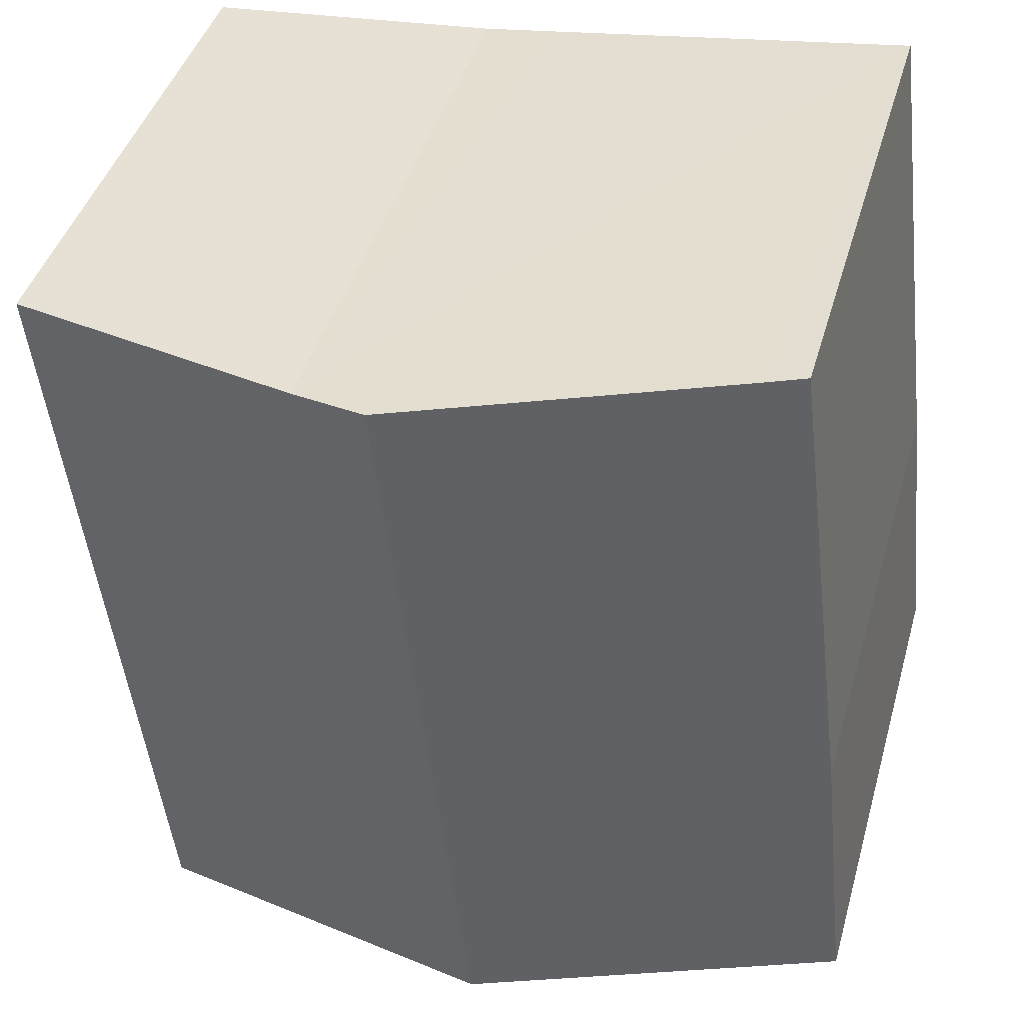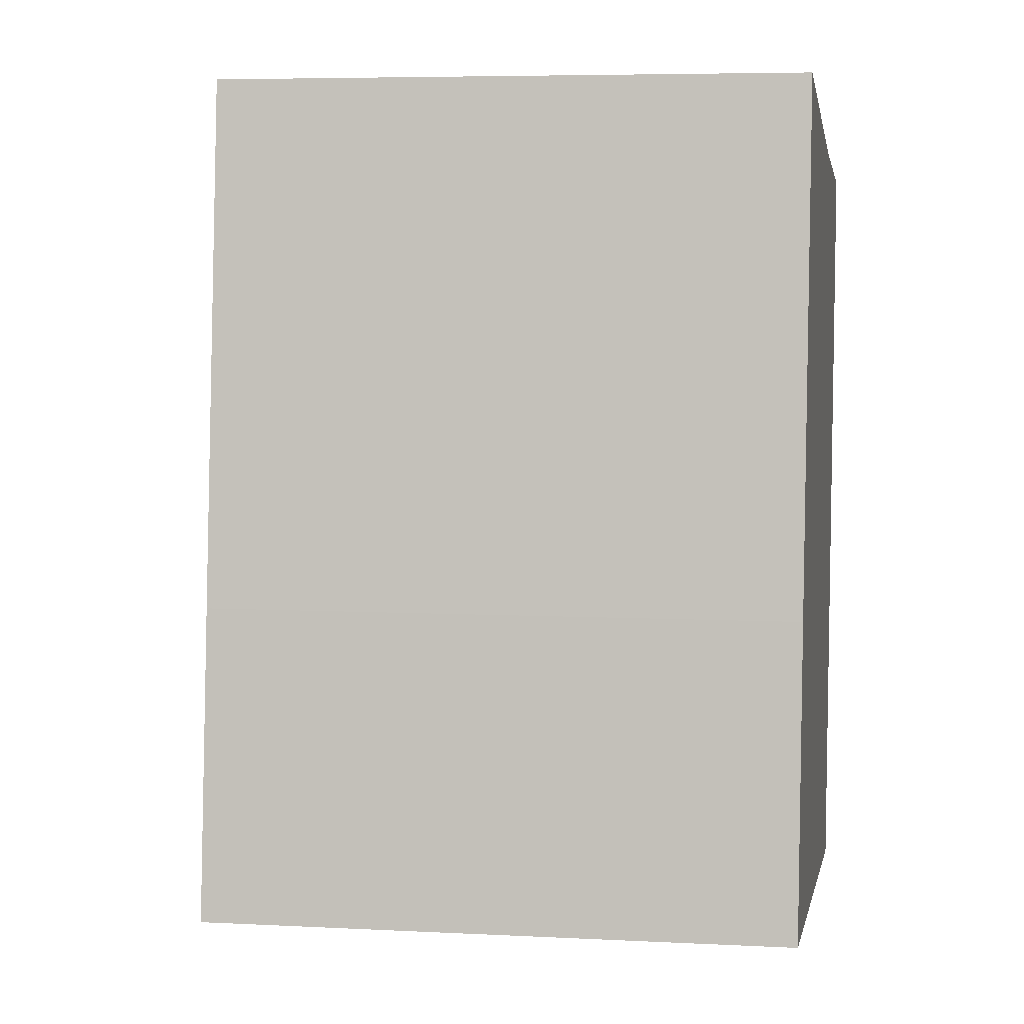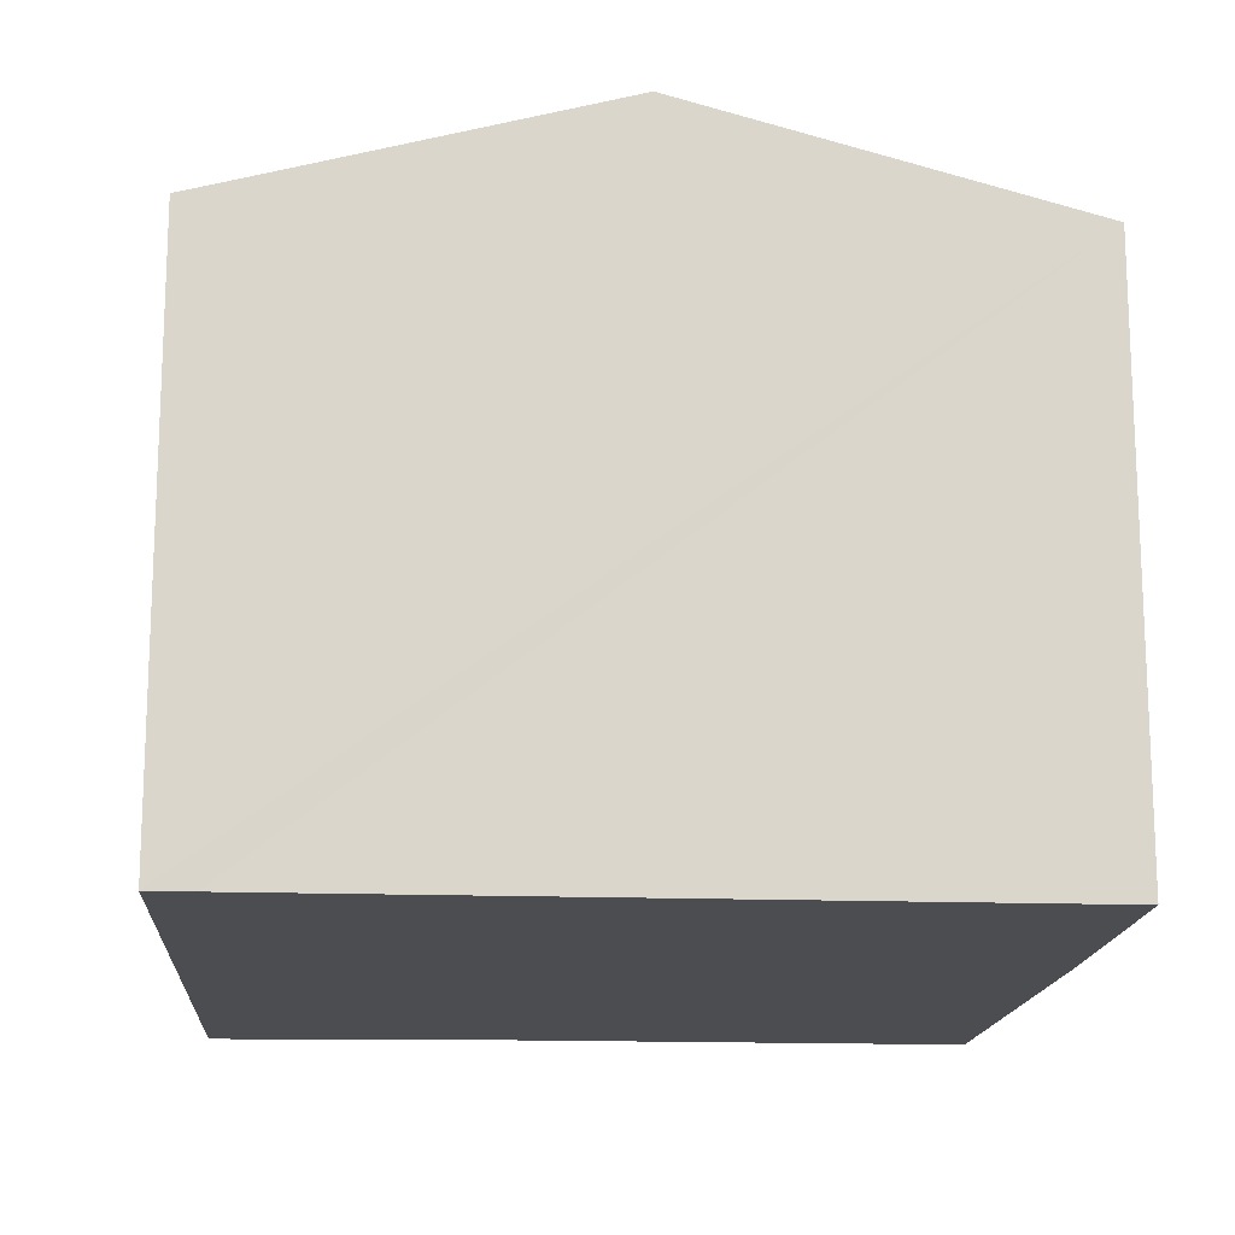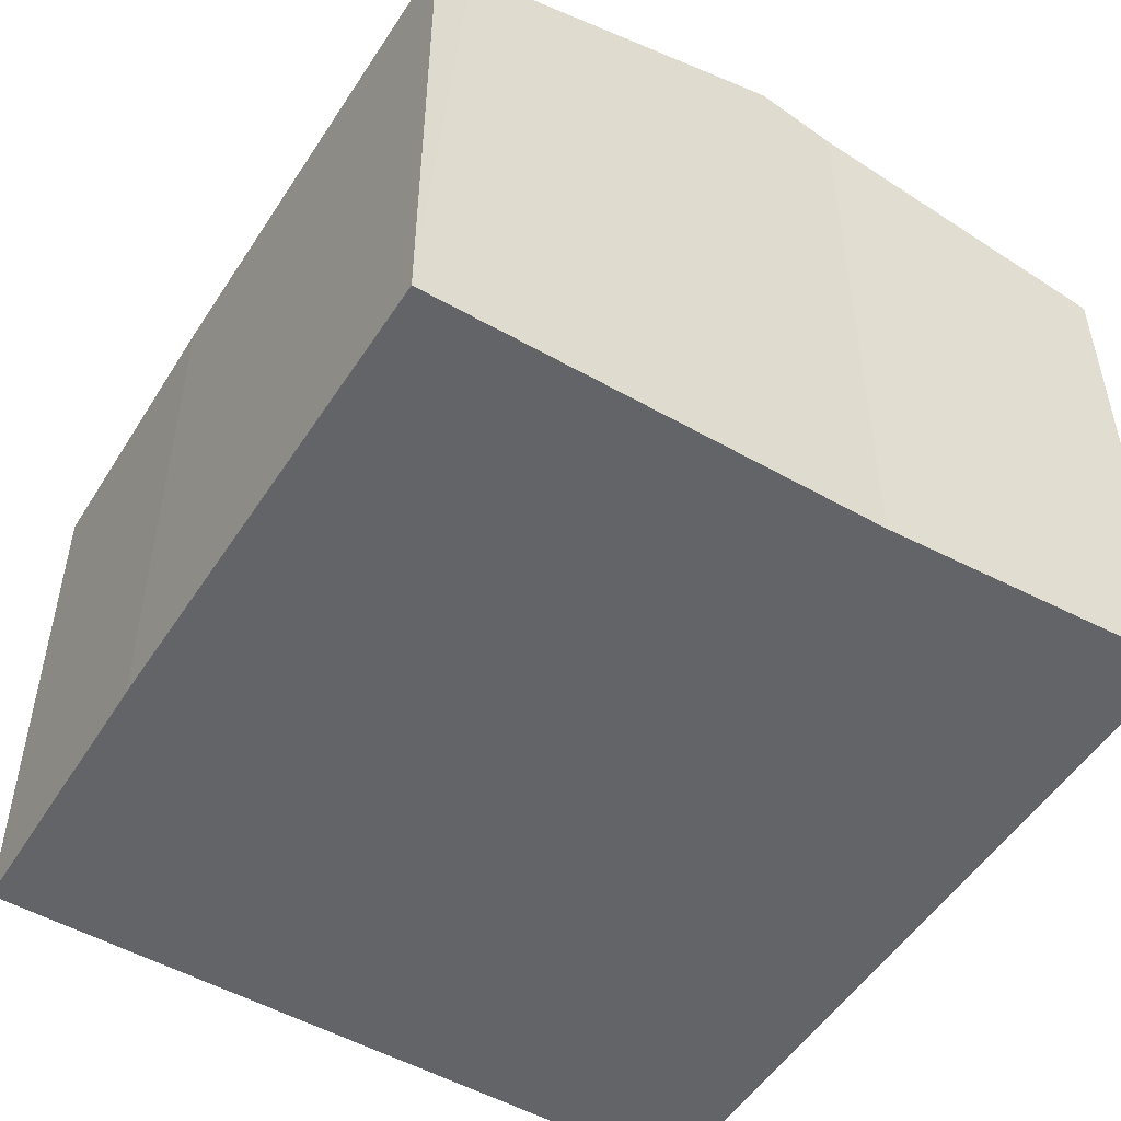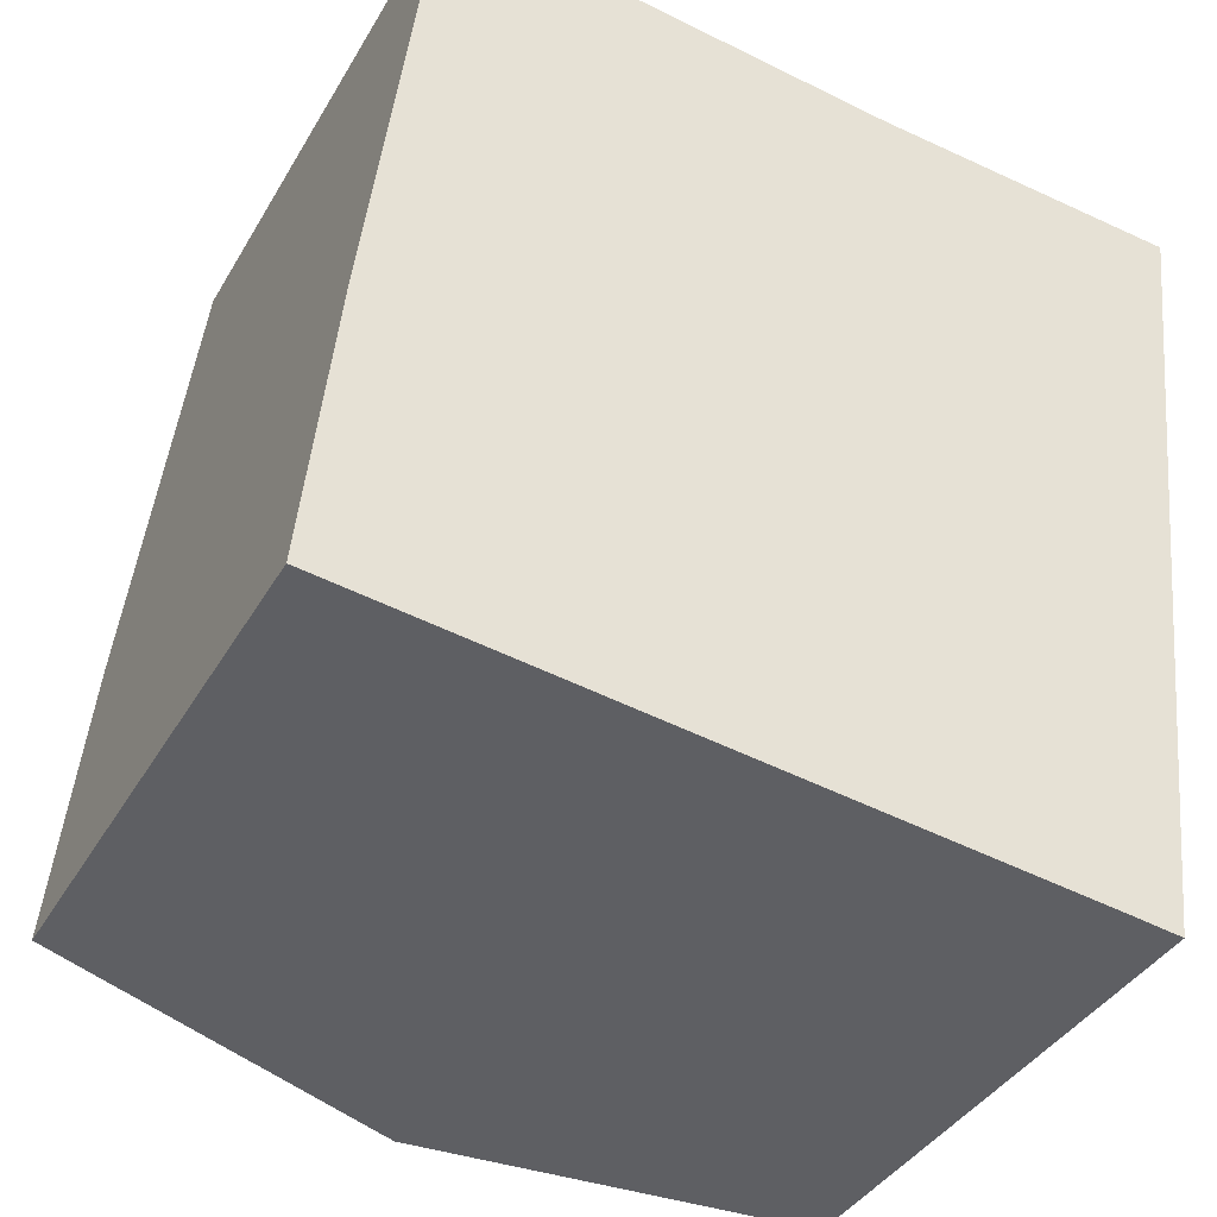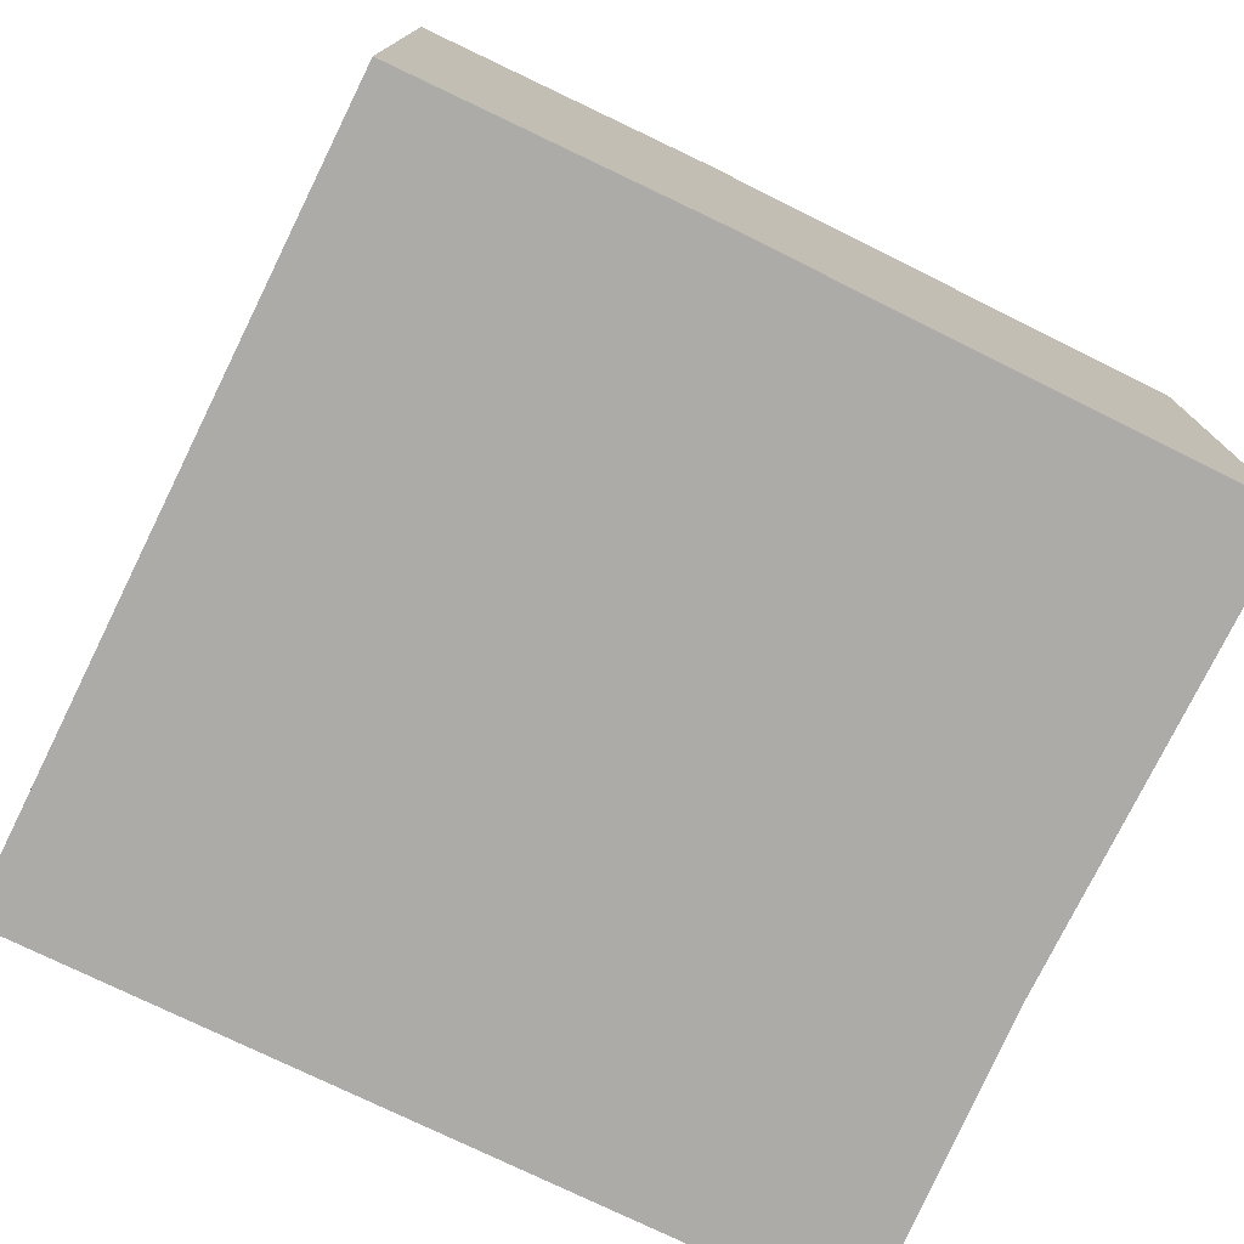
<metadata>
{"format":"obj","ext":"obj","renderer":"f3d","projection":"perspective","resolution":1024,"background":"white","views":[{"elev":42.4,"azim":-164.4,"up":"+Z"},{"elev":5.8,"azim":-80.9,"up":"+Z"},{"elev":-15.8,"azim":-177.5,"up":"+Y"},{"elev":-51.2,"azim":-25.0,"up":"+Y"},{"elev":-38.6,"azim":-27.2,"up":"+Z"},{"elev":-76.5,"azim":-109.4,"up":"+Y"}]}
</metadata>
<code>
v  9.354 7.422 -1.126
v  10.55 7.274 4.496
v  9.908 7.273 -1.198
v  11.09 7.273 9.287
v  7.113 8.337 9.583
v  4.942 8.608 -0.595
v  6.103 8.608 9.703
v  1.201 7.291 10.29
v  0 7.28 4.458e-16
v  0.403 7.273 3.826
v  1.685 7.421 10.23
v  9.908 7.336e-17 -1.198
v  9.354 6.895e-17 -1.126
v  4.942 3.643e-17 -0.595
v  0 0 0
v  0.403 -2.343e-16 3.826
v  1.201 -6.301e-16 10.29
v  6.103 -5.941e-16 9.703
v  7.113 -5.868e-16 9.583
v  1.685 -6.262e-16 10.23
v  11.09 -5.687e-16 9.287
v  10.55 -2.753e-16 4.496
g defaultobject
f 1 2 3
f 2 1 4
f 4 1 5
f 5 1 6
f 5 6 7
f 8 9 10
f 9 8 11
f 9 11 6
f 6 11 7
f 12 1 3
f 1 12 6
f 6 12 9
f 9 12 13
f 9 13 14
f 9 14 15
f 15 10 9
f 10 15 16
f 10 17 8
f 17 10 16
f 17 11 8
f 11 17 7
f 7 17 5
f 5 17 18
f 5 18 19
f 18 17 20
f 19 4 5
f 4 19 21
f 2 12 3
f 12 2 4
f 12 4 22
f 22 4 21
f 16 20 17
f 20 16 18
f 18 16 15
f 18 15 14
f 18 14 19
f 19 14 21
f 21 14 13
f 21 13 22
f 22 13 12

</code>
